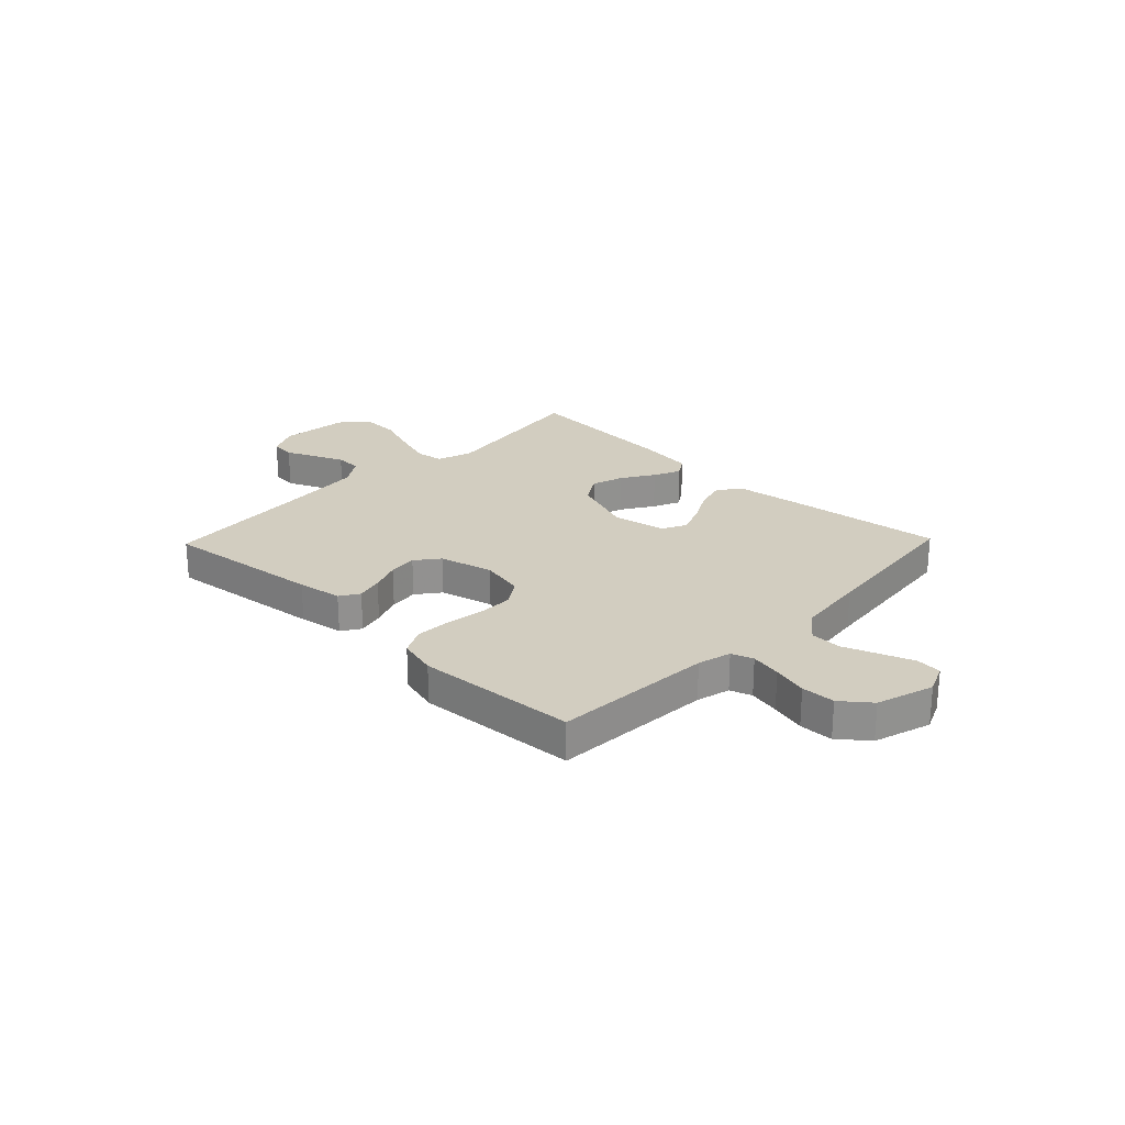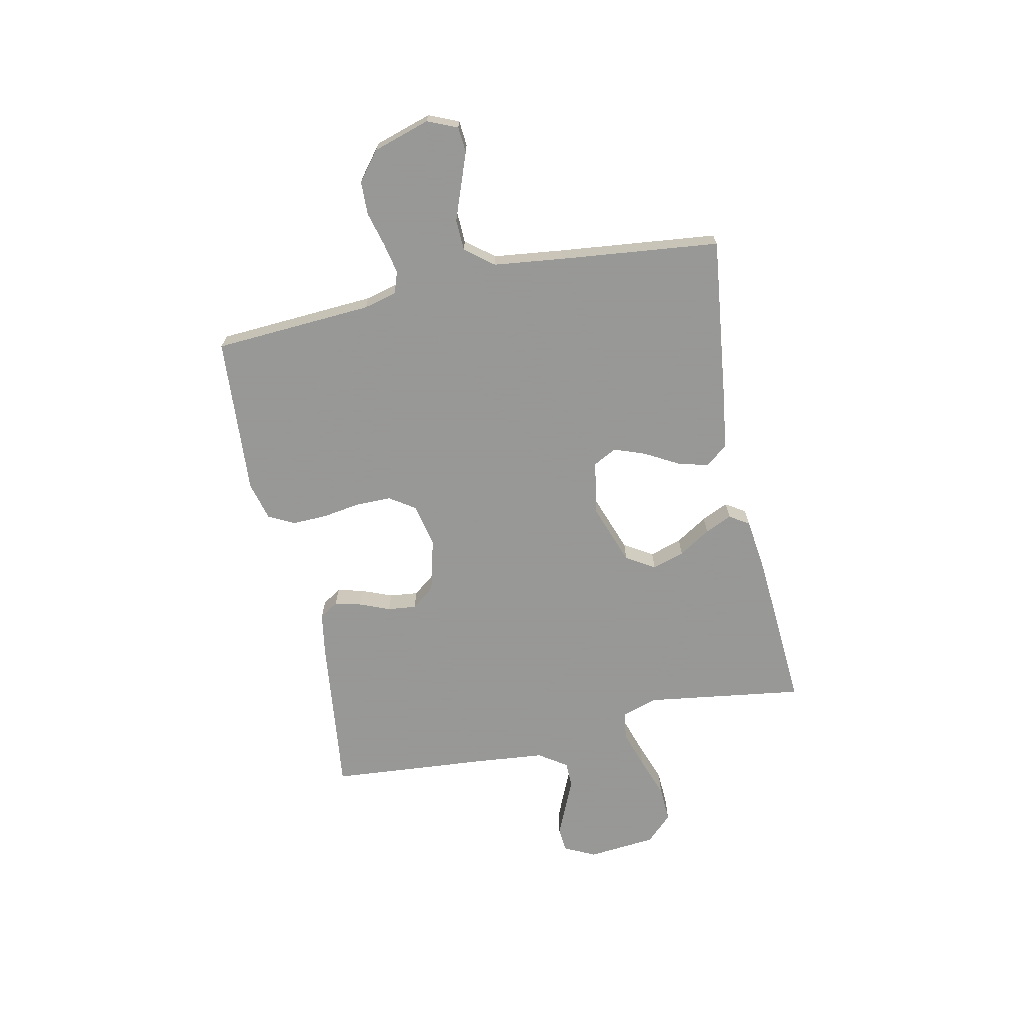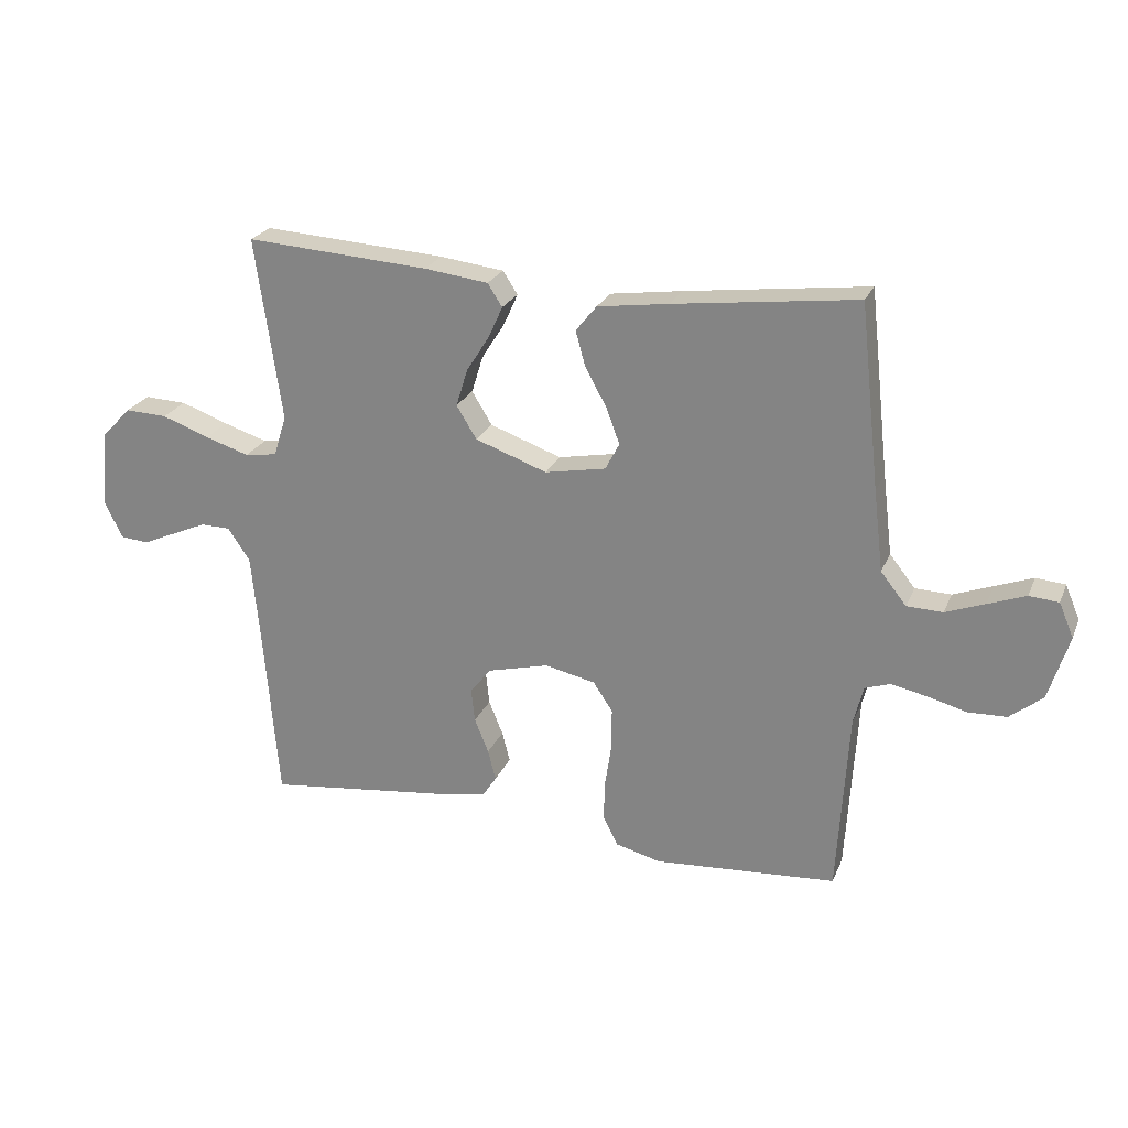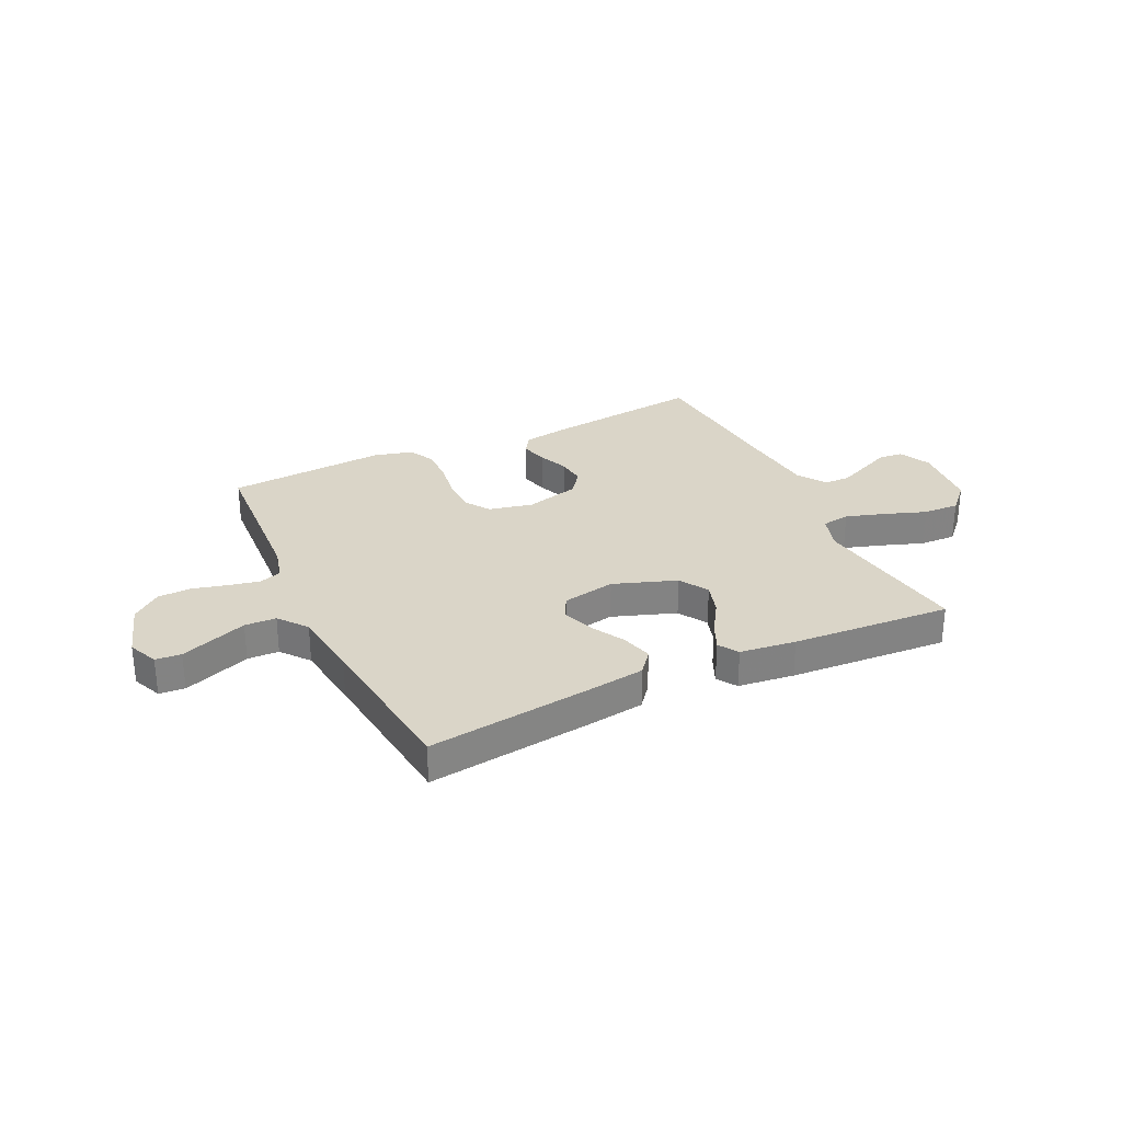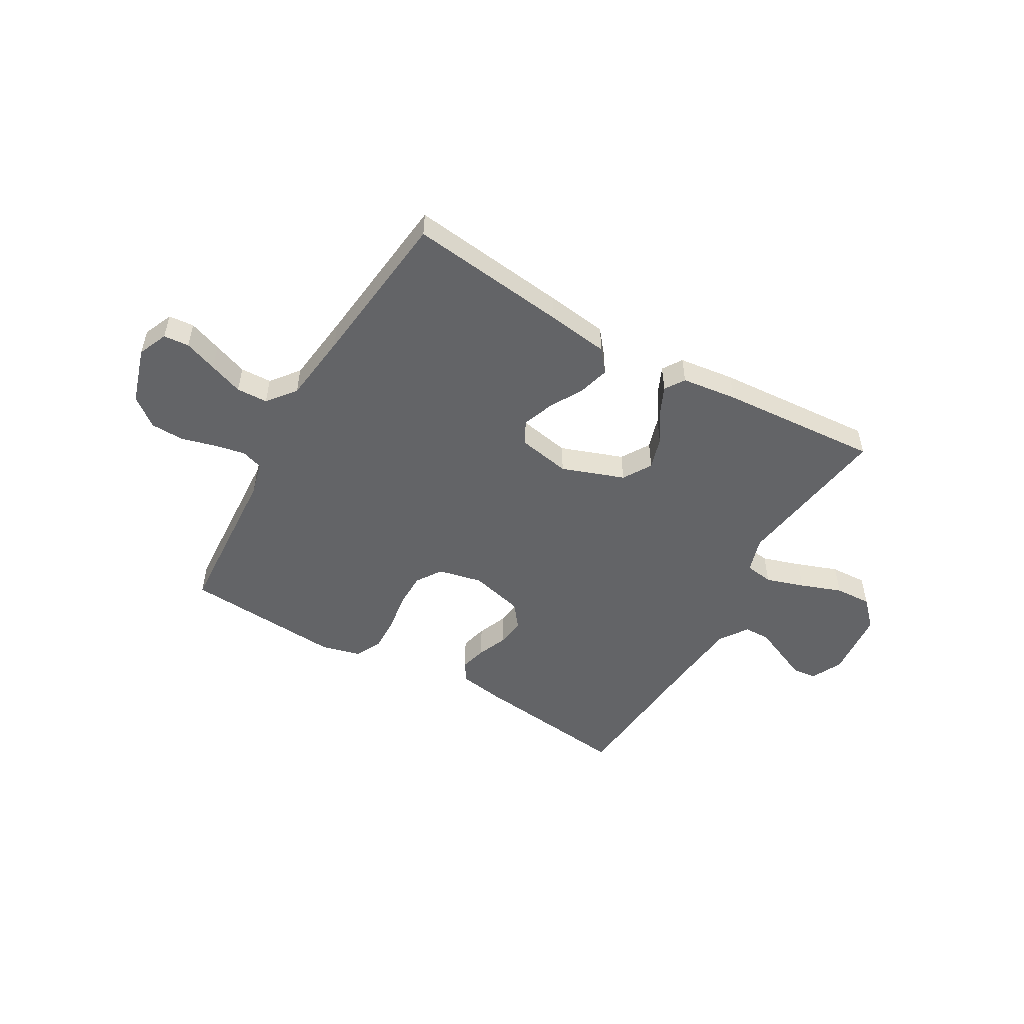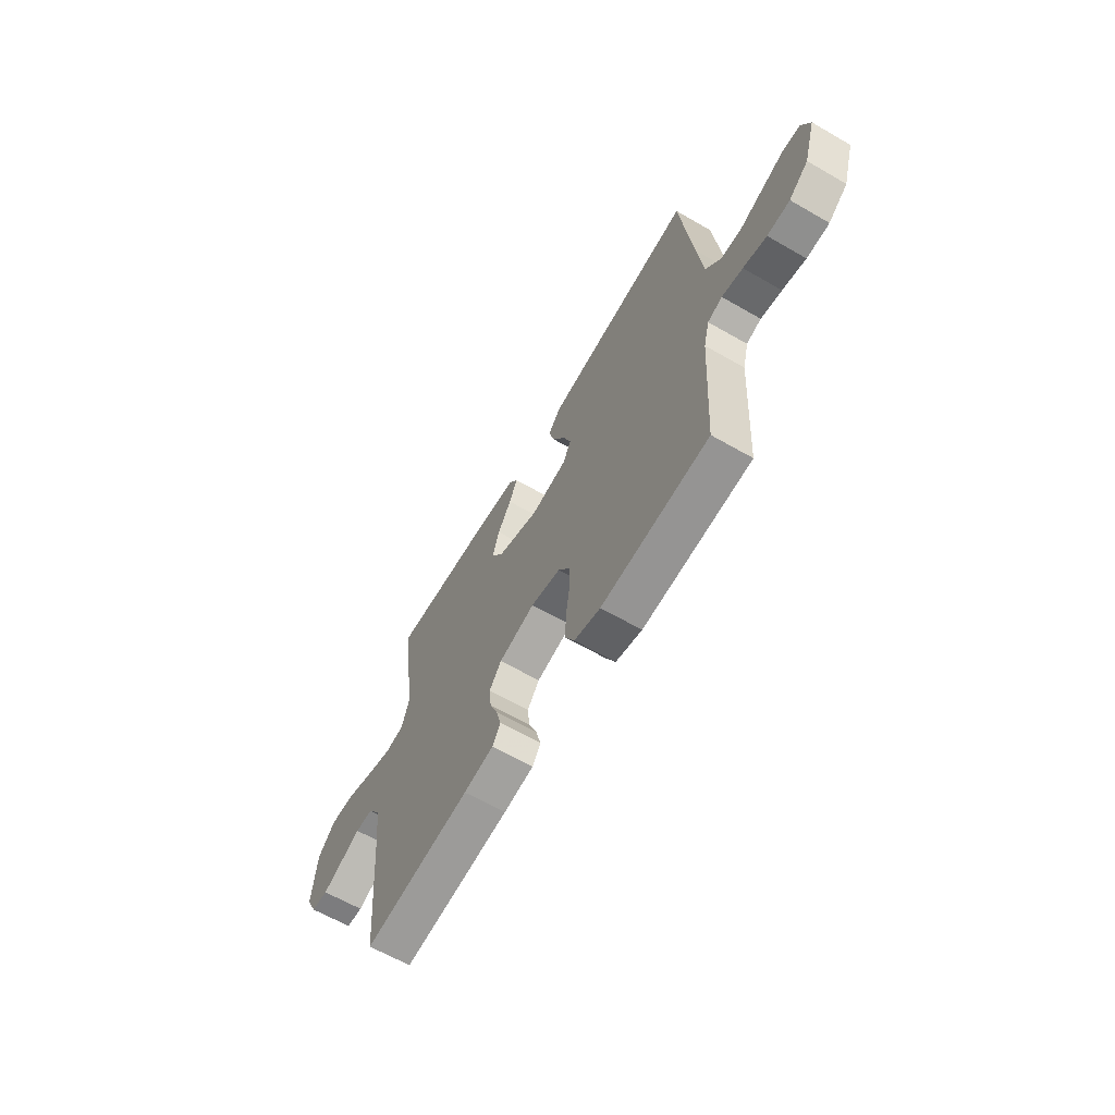
<metadata>
{"format":"obj","ext":"obj","renderer":"f3d","projection":"perspective","resolution":1024,"background":"white","views":[{"elev":24.4,"azim":-136.0,"up":"+Y"},{"elev":-68.4,"azim":-78.0,"up":"+Y"},{"elev":23.9,"azim":-161.1,"up":"+Z"},{"elev":29.4,"azim":-25.5,"up":"+Y"},{"elev":-51.2,"azim":-29.9,"up":"+Y"},{"elev":-63.5,"azim":-120.2,"up":"+Z"}]}
</metadata>
<code>
v 0.5 0.07 -0.5
v 0.2 0.07 -0.464
v 0.116 0.07 -0.45
v 0.093 0.07 -0.414
v 0.106 0.07 -0.364
v 0.129 0.07 -0.307
v 0.135 0.07 -0.253
v 0.101 0.07 -0.209
v 0 0.07 -0.183
v -0.083 0.07 -0.201
v -0.115 0.07 -0.249
v -0.115 0.07 -0.315
v -0.104 0.07 -0.387
v -0.102 0.07 -0.453
v -0.127 0.07 -0.502
v -0.2 0.07 -0.521
v -0.5 0.07 -0.5
v -0.518 0.07 -0.2
v -0.534 0.07 -0.137
v -0.575 0.07 -0.123
v -0.633 0.07 -0.135
v -0.698 0.07 -0.152
v -0.761 0.07 -0.15
v -0.815 0.07 -0.107
v -0.848 0.07 0
v -0.824 0.07 0.056
v -0.776 0.07 0.06
v -0.714 0.07 0.037
v -0.65 0.07 0.013
v -0.591 0.07 0.015
v -0.549 0.07 0.068
v -0.533 0.07 0.2
v -0.5 0.07 0.5
v -0.2 0.07 0.463
v -0.084 0.07 0.447
v -0.05 0.07 0.405
v -0.066 0.07 0.347
v -0.101 0.07 0.284
v -0.123 0.07 0.225
v -0.1 0.07 0.181
v 0 0.07 0.162
v 0.118 0.07 0.204
v 0.151 0.07 0.258
v 0.132 0.07 0.319
v 0.094 0.07 0.379
v 0.071 0.07 0.43
v 0.095 0.07 0.467
v 0.2 0.07 0.48
v 0.5 0.07 0.5
v 0.457 0.07 0.2
v 0.478 0.07 0.133
v 0.531 0.07 0.125
v 0.603 0.07 0.148
v 0.681 0.07 0.176
v 0.75 0.07 0.179
v 0.798 0.07 0.129
v 0.81 0.07 0
v 0.781 0.07 -0.059
v 0.735 0.07 -0.063
v 0.68 0.07 -0.039
v 0.623 0.07 -0.014
v 0.574 0.07 -0.015
v 0.538 0.07 -0.068
v 0.525 0.07 -0.2
v 0.5 0 -0.5
v 0.2 0 -0.464
v 0.116 0 -0.45
v 0.093 0 -0.414
v 0.106 0 -0.364
v 0.129 0 -0.307
v 0.135 0 -0.253
v 0.101 0 -0.209
v 0 0 -0.183
v -0.083 0 -0.201
v -0.115 0 -0.249
v -0.115 0 -0.315
v -0.104 0 -0.387
v -0.102 0 -0.453
v -0.127 0 -0.502
v -0.2 0 -0.521
v -0.5 0 -0.5
v -0.518 0 -0.2
v -0.534 0 -0.137
v -0.575 0 -0.123
v -0.633 0 -0.135
v -0.698 0 -0.152
v -0.761 0 -0.15
v -0.815 0 -0.107
v -0.848 0 0
v -0.824 0 0.056
v -0.776 0 0.06
v -0.714 0 0.037
v -0.65 0 0.013
v -0.591 0 0.015
v -0.549 0 0.068
v -0.533 0 0.2
v -0.5 0 0.5
v -0.2 0 0.463
v -0.084 0 0.447
v -0.05 0 0.405
v -0.066 0 0.347
v -0.101 0 0.284
v -0.123 0 0.225
v -0.1 0 0.181
v 0 0 0.162
v 0.118 0 0.204
v 0.151 0 0.258
v 0.132 0 0.319
v 0.094 0 0.379
v 0.071 0 0.43
v 0.095 0 0.467
v 0.2 0 0.48
v 0.5 0 0.5
v 0.457 0 0.2
v 0.478 0 0.133
v 0.531 0 0.125
v 0.603 0 0.148
v 0.681 0 0.176
v 0.75 0 0.179
v 0.798 0 0.129
v 0.81 0 0
v 0.781 0 -0.059
v 0.735 0 -0.063
v 0.68 0 -0.039
v 0.623 0 -0.014
v 0.574 0 -0.015
v 0.538 0 -0.068
v 0.525 0 -0.2
f 59 60 61
f 58 59 61
f 57 58 61
f 56 57 61
f 55 56 61
f 54 55 61
f 53 54 61
f 52 53 61 62
f 51 52 62 63
f 48 49 50
f 47 48 50
f 46 47 50
f 45 46 50
f 44 45 50
f 51 63 64
f 50 51 64
f 44 50 64
f 43 44 64
f 36 37 38
f 35 36 38
f 34 35 38
f 33 34 38
f 32 33 38
f 31 32 38 39
f 30 31 39 40
f 27 28 29
f 26 27 29
f 25 26 29
f 24 25 29
f 23 24 29
f 22 23 29
f 21 22 29
f 20 21 29 30
f 30 40 41
f 20 30 41
f 19 20 41
f 16 17 18
f 15 16 18
f 14 15 18
f 13 14 18
f 12 13 18
f 11 12 18 19
f 4 5 6
f 3 4 6
f 2 3 6
f 1 2 6
f 64 1 6
f 64 6 7
f 64 7 8
f 43 64 8
f 42 43 8
f 19 41 42
f 11 19 42
f 10 11 42
f 9 10 42
f 8 9 42
f 125 124 123
f 125 123 122
f 125 122 121
f 125 121 120
f 125 120 119
f 125 119 118
f 125 118 117
f 126 125 117 116
f 127 126 116 115
f 114 113 112
f 114 112 111
f 114 111 110
f 114 110 109
f 114 109 108
f 128 127 115
f 128 115 114
f 128 114 108
f 128 108 107
f 102 101 100
f 102 100 99
f 102 99 98
f 102 98 97
f 102 97 96
f 103 102 96 95
f 104 103 95 94
f 93 92 91
f 93 91 90
f 93 90 89
f 93 89 88
f 93 88 87
f 93 87 86
f 93 86 85
f 94 93 85 84
f 105 104 94
f 105 94 84
f 105 84 83
f 82 81 80
f 82 80 79
f 82 79 78
f 82 78 77
f 82 77 76
f 83 82 76 75
f 70 69 68
f 70 68 67
f 70 67 66
f 70 66 65
f 70 65 128
f 71 70 128
f 72 71 128
f 72 128 107
f 72 107 106
f 106 105 83
f 106 83 75
f 106 75 74
f 106 74 73
f 106 73 72
f 1 65 66 2
f 2 66 67 3
f 3 67 68 4
f 4 68 69 5
f 5 69 70 6
f 6 70 71 7
f 7 71 72 8
f 8 72 73 9
f 9 73 74 10
f 10 74 75 11
f 11 75 76 12
f 12 76 77 13
f 13 77 78 14
f 14 78 79 15
f 15 79 80 16
f 16 80 81 17
f 17 81 82 18
f 18 82 83 19
f 19 83 84 20
f 20 84 85 21
f 21 85 86 22
f 22 86 87 23
f 23 87 88 24
f 24 88 89 25
f 25 89 90 26
f 26 90 91 27
f 27 91 92 28
f 28 92 93 29
f 29 93 94 30
f 30 94 95 31
f 31 95 96 32
f 32 96 97 33
f 33 97 98 34
f 34 98 99 35
f 35 99 100 36
f 36 100 101 37
f 37 101 102 38
f 38 102 103 39
f 39 103 104 40
f 40 104 105 41
f 41 105 106 42
f 42 106 107 43
f 43 107 108 44
f 44 108 109 45
f 45 109 110 46
f 46 110 111 47
f 47 111 112 48
f 48 112 113 49
f 49 113 114 50
f 50 114 115 51
f 51 115 116 52
f 52 116 117 53
f 53 117 118 54
f 54 118 119 55
f 55 119 120 56
f 56 120 121 57
f 57 121 122 58
f 58 122 123 59
f 59 123 124 60
f 60 124 125 61
f 61 125 126 62
f 62 126 127 63
f 63 127 128 64
f 64 128 65 1

</code>
